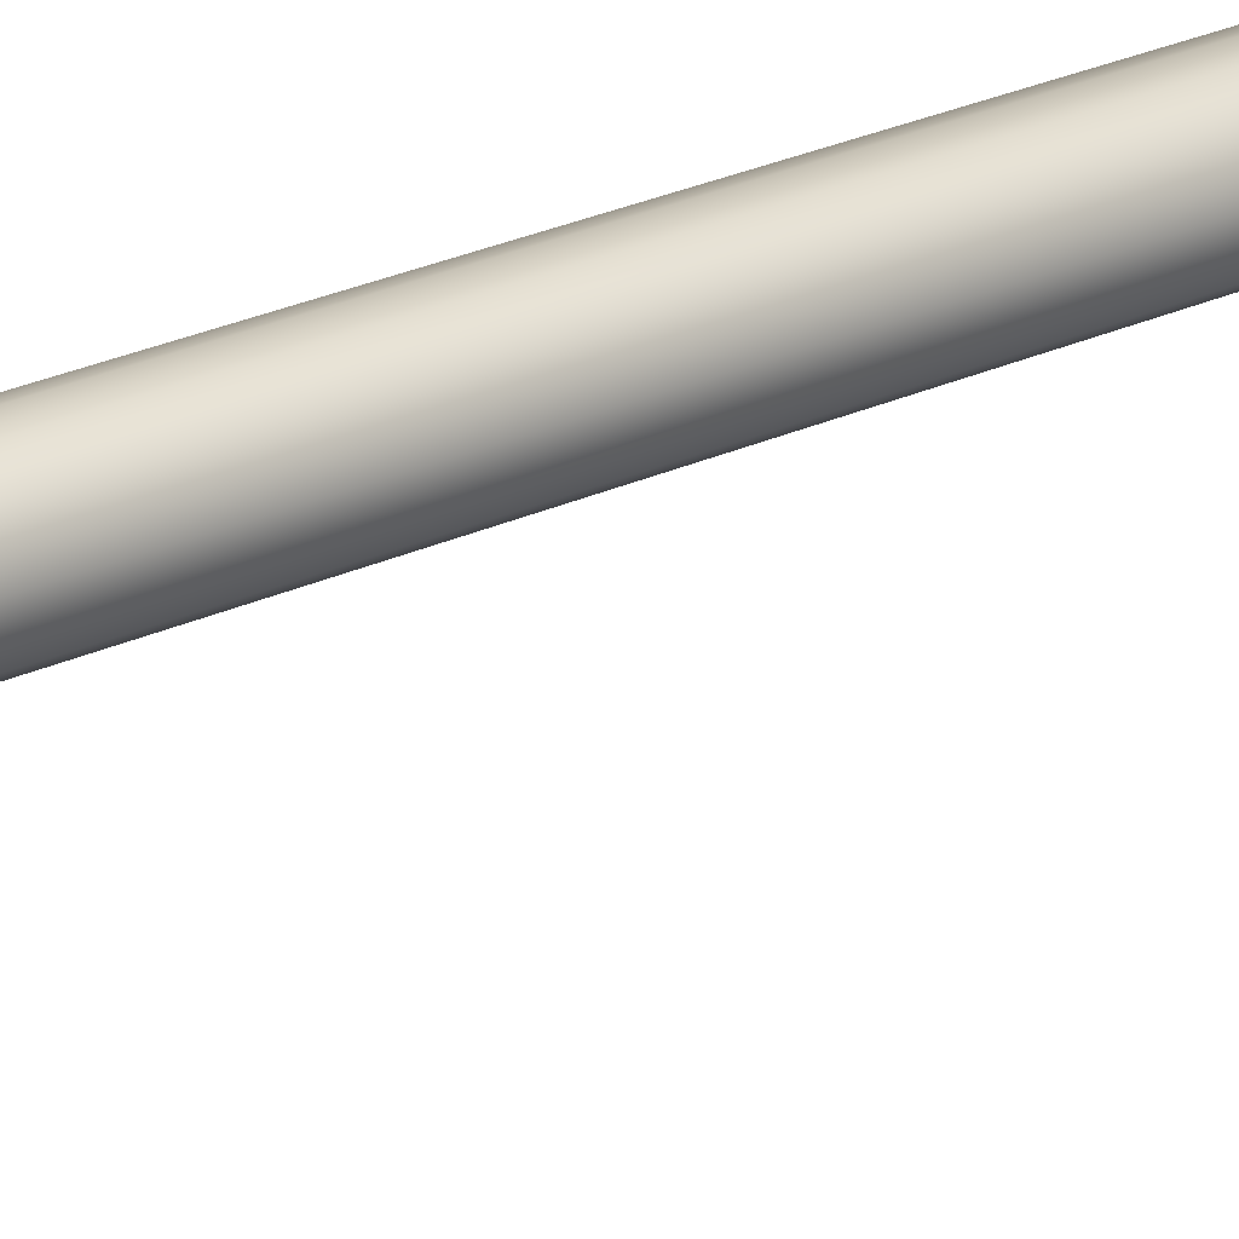
<metadata>
{"format":"obj","ext":"obj","renderer":"f3d","projection":"perspective","resolution":1024,"background":"white","views":[{"elev":18.7,"azim":-134.5,"up":"+Y"}]}
</metadata>
<code>
g BoneBowRope
v -0.004051 0.003115 0.6246
v 0.002308 -0.01878 1.051
v -0.00405 -0.01752 1.051
v 0.002802 0.001752 0.6246
v -0.004052 0.06813 0.1981
v 0.007698 -0.02238 1.051
v 0.003296 0.06667 0.1981
v -0.004053 0.06942 -0.2283
v 0.008612 -0.00213 0.6246
v 0.0113 -0.02777 1.051
v 0.00379 0.06786 -0.2283
v -0.004054 0.006997 -0.6547
v 0.01249 -0.00794 0.6246
v 0.01256 -0.03413 1.051
v 0.009526 0.0625 0.1981
v 0.004285 0.005338 -0.6547
v -0.004055 -0.01105 -1.081
v 0.004779 -0.01281 -1.081
v 0.01386 -0.01479 0.6246
v 0.0113 -0.04049 1.051
v 0.01044 0.06342 -0.2283
v 0.01135 0.000615 -0.6547
v 0.01227 -0.01781 -1.081
v 0.01369 0.05627 0.1981
v 0.01249 -0.02165 0.6246
v 0.007698 -0.04588 1.051
v 0.01608 -0.006454 -0.6547
v 0.01727 -0.0253 -1.081
v 0.01488 0.05677 -0.2283
v 0.01515 0.04893 0.1981
v 0.008612 -0.02746 0.6246
v 0.002308 -0.04948 1.051
v 0.01774 -0.01479 -0.6547
v 0.01903 -0.03413 -1.081
v 0.01644 0.04893 -0.2283
v 0.01369 0.04158 0.1981
v 0.002802 -0.03134 0.6246
v -0.004049 -0.05075 1.051
v 0.01608 -0.02313 -0.6547
v 0.01727 -0.04297 -1.081
v 0.01488 0.04108 -0.2283
v 0.009526 0.03535 0.1981
v -0.004051 -0.0327 0.6246
v -0.01041 -0.04948 1.051
v 0.01135 -0.0302 -0.6547
v 0.01227 -0.05045 -1.081
v 0.01044 0.03443 -0.2283
v 0.003296 0.03119 0.1981
v -0.0109 -0.03134 0.6246
v -0.0158 -0.04588 1.051
v 0.004285 -0.03492 -0.6547
v 0.004779 -0.05546 -1.081
v 0.00379 0.02999 -0.2283
v -0.004052 0.02972 0.1981
v -0.01671 -0.02746 0.6246
v -0.0194 -0.04049 1.051
v -0.004054 -0.03658 -0.6547
v -0.004055 -0.05722 -1.081
v -0.004053 0.02843 -0.2283
v -0.0114 0.03119 0.1981
v -0.02059 -0.02165 0.6246
v -0.02066 -0.03413 1.051
v -0.01239 -0.03492 -0.6547
v -0.01289 -0.05546 -1.081
v -0.0119 0.02999 -0.2283
v -0.01763 0.03535 0.1981
v -0.02196 -0.01479 0.6246
v -0.0194 -0.02778 1.051
v -0.01946 -0.0302 -0.6547
v -0.02038 -0.05045 -1.081
v -0.01854 0.03443 -0.2283
v -0.02179 0.04158 0.1981
v -0.02059 -0.00794 0.6246
v -0.0158 -0.02238 1.051
v -0.02418 -0.02313 -0.6547
v -0.02538 -0.04297 -1.081
v -0.02299 0.04108 -0.2283
v -0.02325 0.04893 0.1981
v -0.01671 -0.00213 0.6246
v -0.01041 -0.01878 1.051
v -0.02584 -0.01479 -0.6547
v -0.02714 -0.03413 -1.081
v -0.02455 0.04893 -0.2283
v -0.02179 0.05627 0.1981
v -0.0109 0.001752 0.6246
v -0.00405 -0.01752 1.051
v -0.004051 0.003115 0.6246
v -0.02418 -0.006454 -0.6547
v -0.02538 -0.0253 -1.081
v -0.02299 0.05677 -0.2283
v -0.01763 0.0625 0.1981
v -0.0114 0.06667 0.1981
v -0.004052 0.06813 0.1981
v -0.01854 0.06342 -0.2283
v -0.01946 0.000615 -0.6547
v -0.02038 -0.01781 -1.081
v -0.0119 0.06786 -0.2283
v -0.004053 0.06942 -0.2283
v -0.01239 0.005338 -0.6547
v -0.01289 -0.01281 -1.081
v -0.004054 0.006997 -0.6547
v -0.004055 -0.01105 -1.081
g BoneBowRope_0
f 3 2 1
f 2 4 1
f 1 4 5
f 2 6 4
f 4 7 5
f 5 7 8
f 6 9 4
f 4 9 7
f 6 10 9
f 7 11 8
f 8 11 12
f 10 13 9
f 10 14 13
f 9 15 7
f 7 15 11
f 9 13 15
f 11 16 12
f 12 16 17
f 16 18 17
f 14 19 13
f 14 20 19
f 15 21 11
f 11 21 16
f 16 22 18
f 21 22 16
f 22 23 18
f 13 24 15
f 15 24 21
f 13 19 24
f 20 25 19
f 20 26 25
f 22 27 23
f 27 28 23
f 21 29 22
f 24 29 21
f 29 27 22
f 19 30 24
f 24 30 29
f 19 25 30
f 26 31 25
f 26 32 31
f 27 33 28
f 33 34 28
f 29 35 27
f 30 35 29
f 35 33 27
f 25 36 30
f 30 36 35
f 25 31 36
f 32 37 31
f 32 38 37
f 33 39 34
f 39 40 34
f 35 41 33
f 36 41 35
f 41 39 33
f 31 42 36
f 36 42 41
f 31 37 42
f 38 43 37
f 38 44 43
f 39 45 40
f 45 46 40
f 41 47 39
f 42 47 41
f 47 45 39
f 37 48 42
f 42 48 47
f 37 43 48
f 44 49 43
f 44 50 49
f 45 51 46
f 51 52 46
f 47 53 45
f 48 53 47
f 53 51 45
f 43 54 48
f 48 54 53
f 43 49 54
f 50 55 49
f 50 56 55
f 51 57 52
f 57 58 52
f 53 59 51
f 54 59 53
f 59 57 51
f 49 60 54
f 54 60 59
f 49 55 60
f 56 61 55
f 56 62 61
f 57 63 58
f 63 64 58
f 59 65 57
f 60 65 59
f 65 63 57
f 55 66 60
f 60 66 65
f 55 61 66
f 62 67 61
f 62 68 67
f 63 69 64
f 69 70 64
f 65 71 63
f 66 71 65
f 71 69 63
f 61 72 66
f 66 72 71
f 61 67 72
f 68 73 67
f 68 74 73
f 69 75 70
f 75 76 70
f 71 77 69
f 72 77 71
f 77 75 69
f 67 78 72
f 72 78 77
f 67 73 78
f 74 79 73
f 74 80 79
f 75 81 76
f 81 82 76
f 77 83 75
f 78 83 77
f 83 81 75
f 73 84 78
f 78 84 83
f 73 79 84
f 80 85 79
f 80 86 85
f 86 87 85
f 81 88 82
f 88 89 82
f 83 90 81
f 84 90 83
f 90 88 81
f 79 91 84
f 79 85 91
f 84 91 90
f 85 87 92
f 85 92 91
f 87 93 92
f 91 94 90
f 90 94 88
f 91 92 94
f 88 95 89
f 94 95 88
f 95 96 89
f 92 93 97
f 92 97 94
f 94 97 95
f 93 98 97
f 95 99 96
f 97 99 95
f 97 98 99
f 99 100 96
f 98 101 99
f 99 101 100
f 101 102 100

</code>
